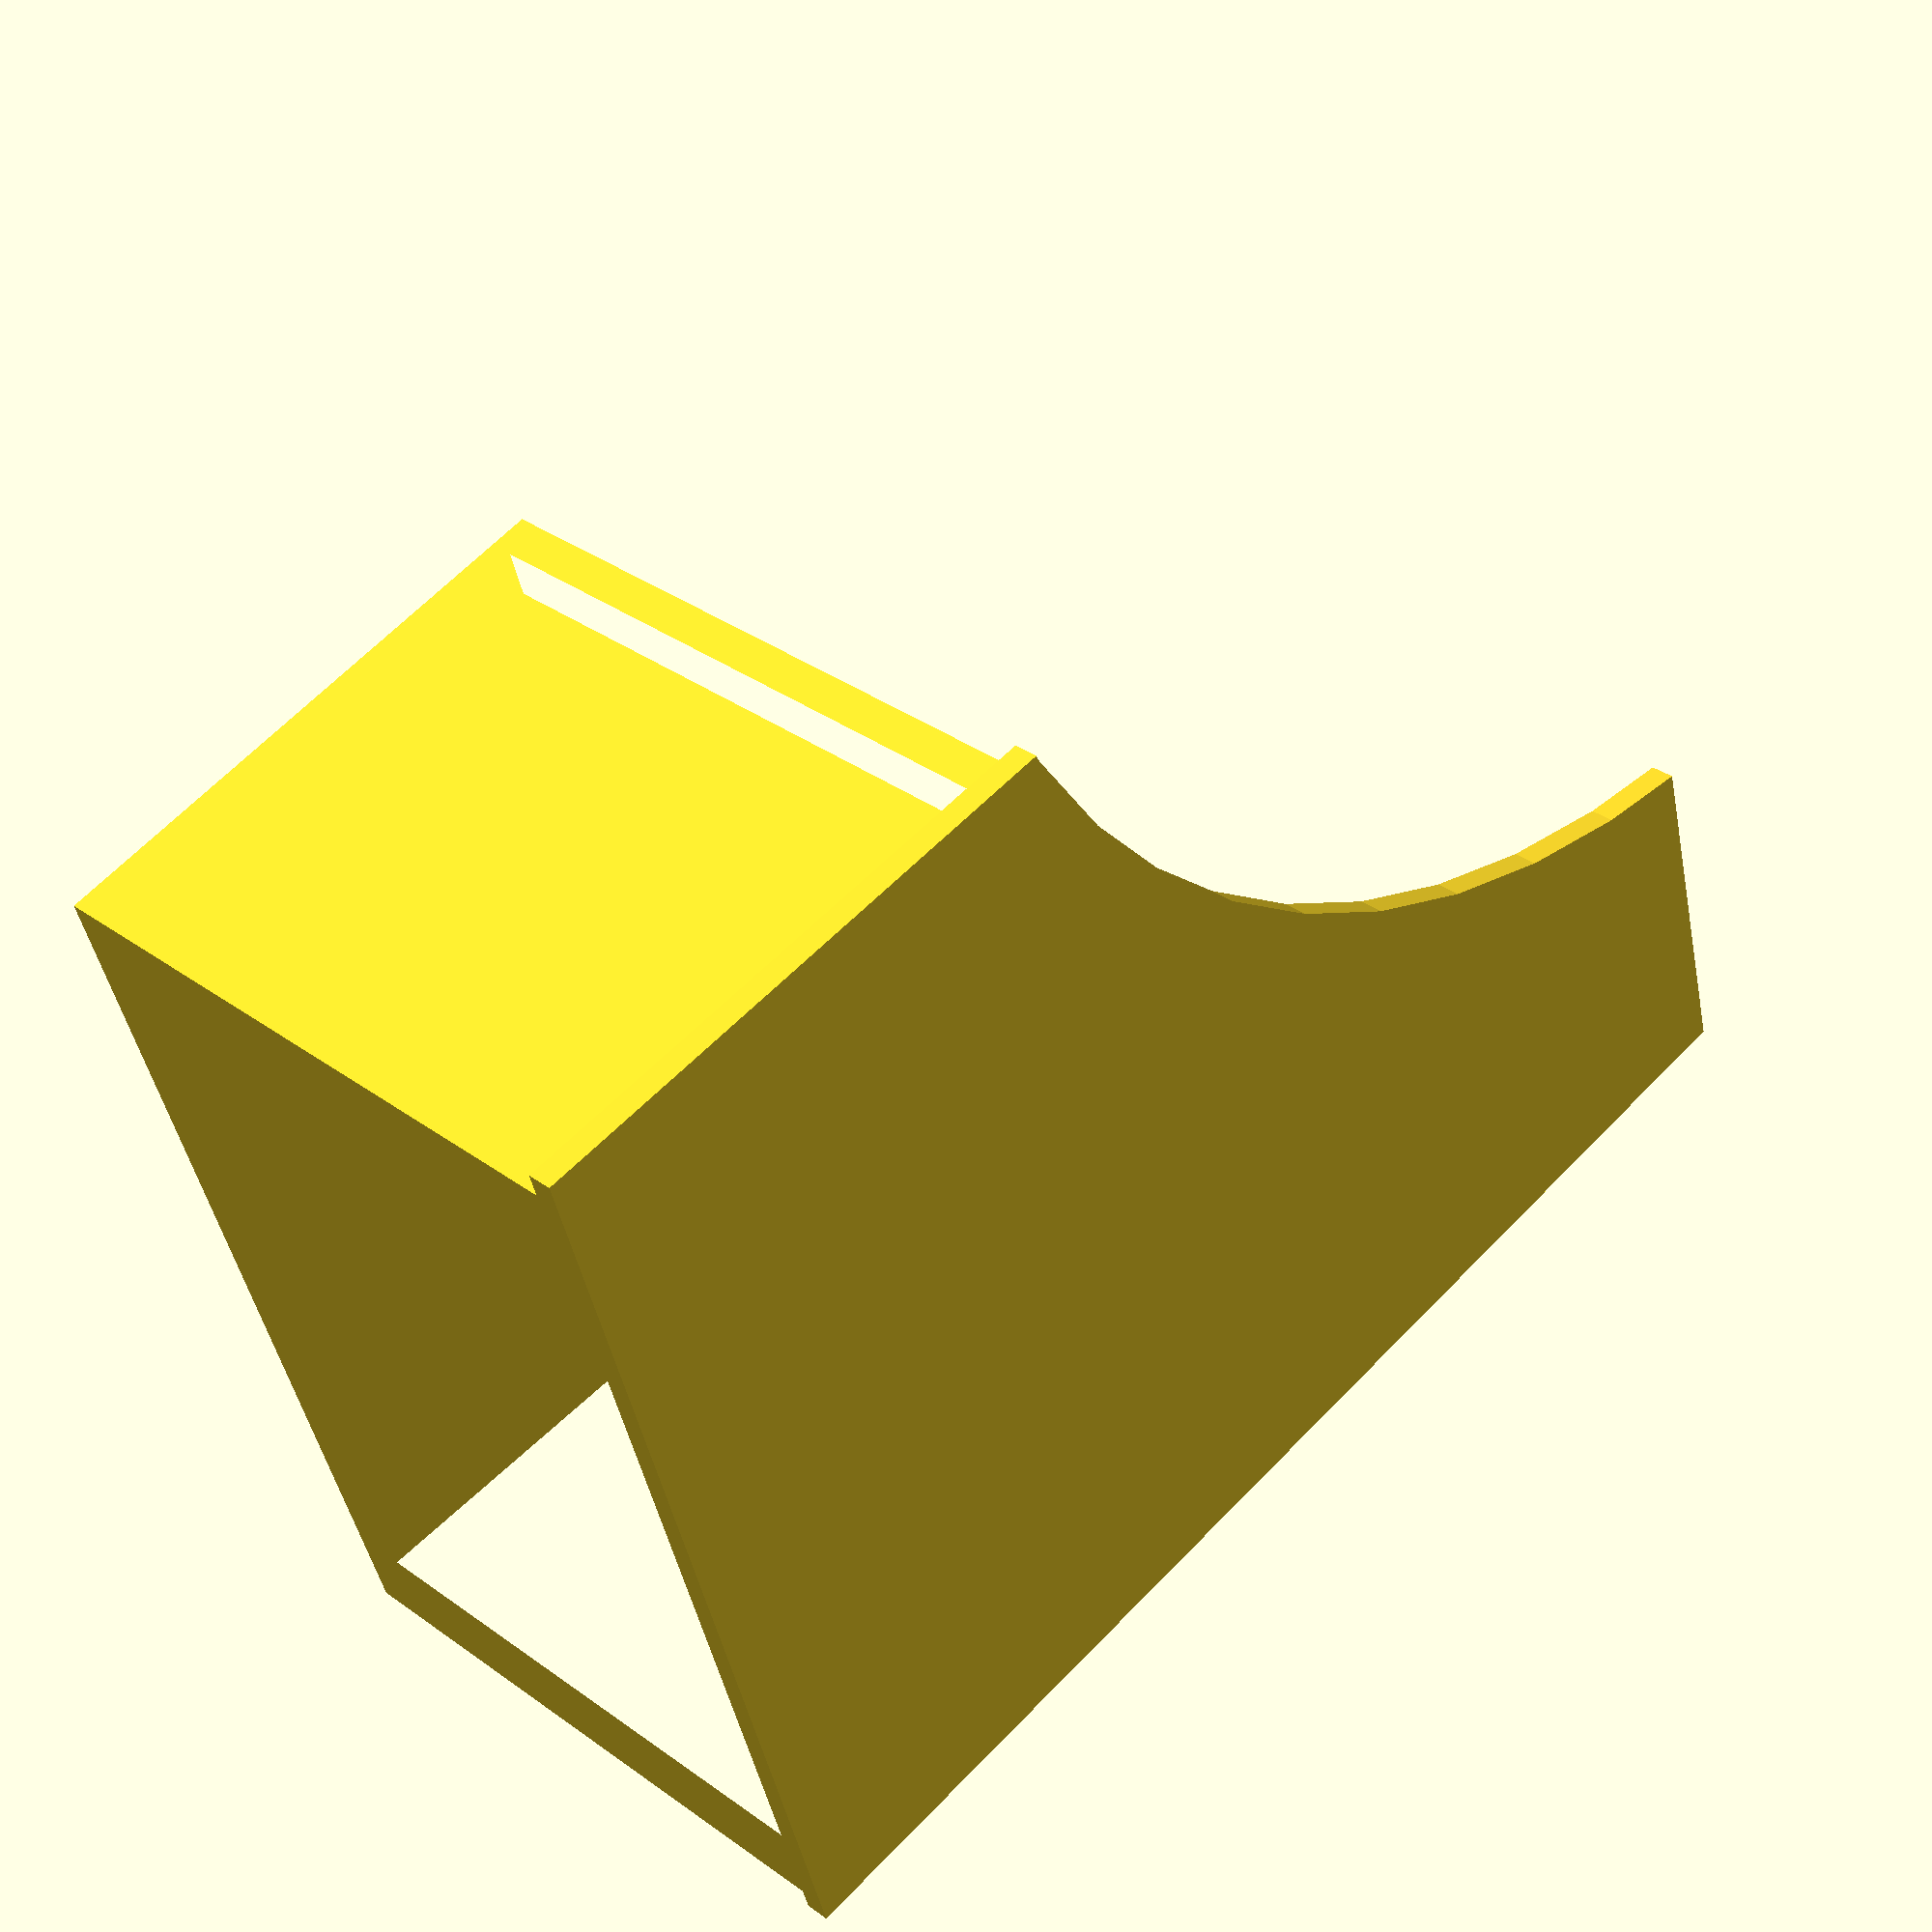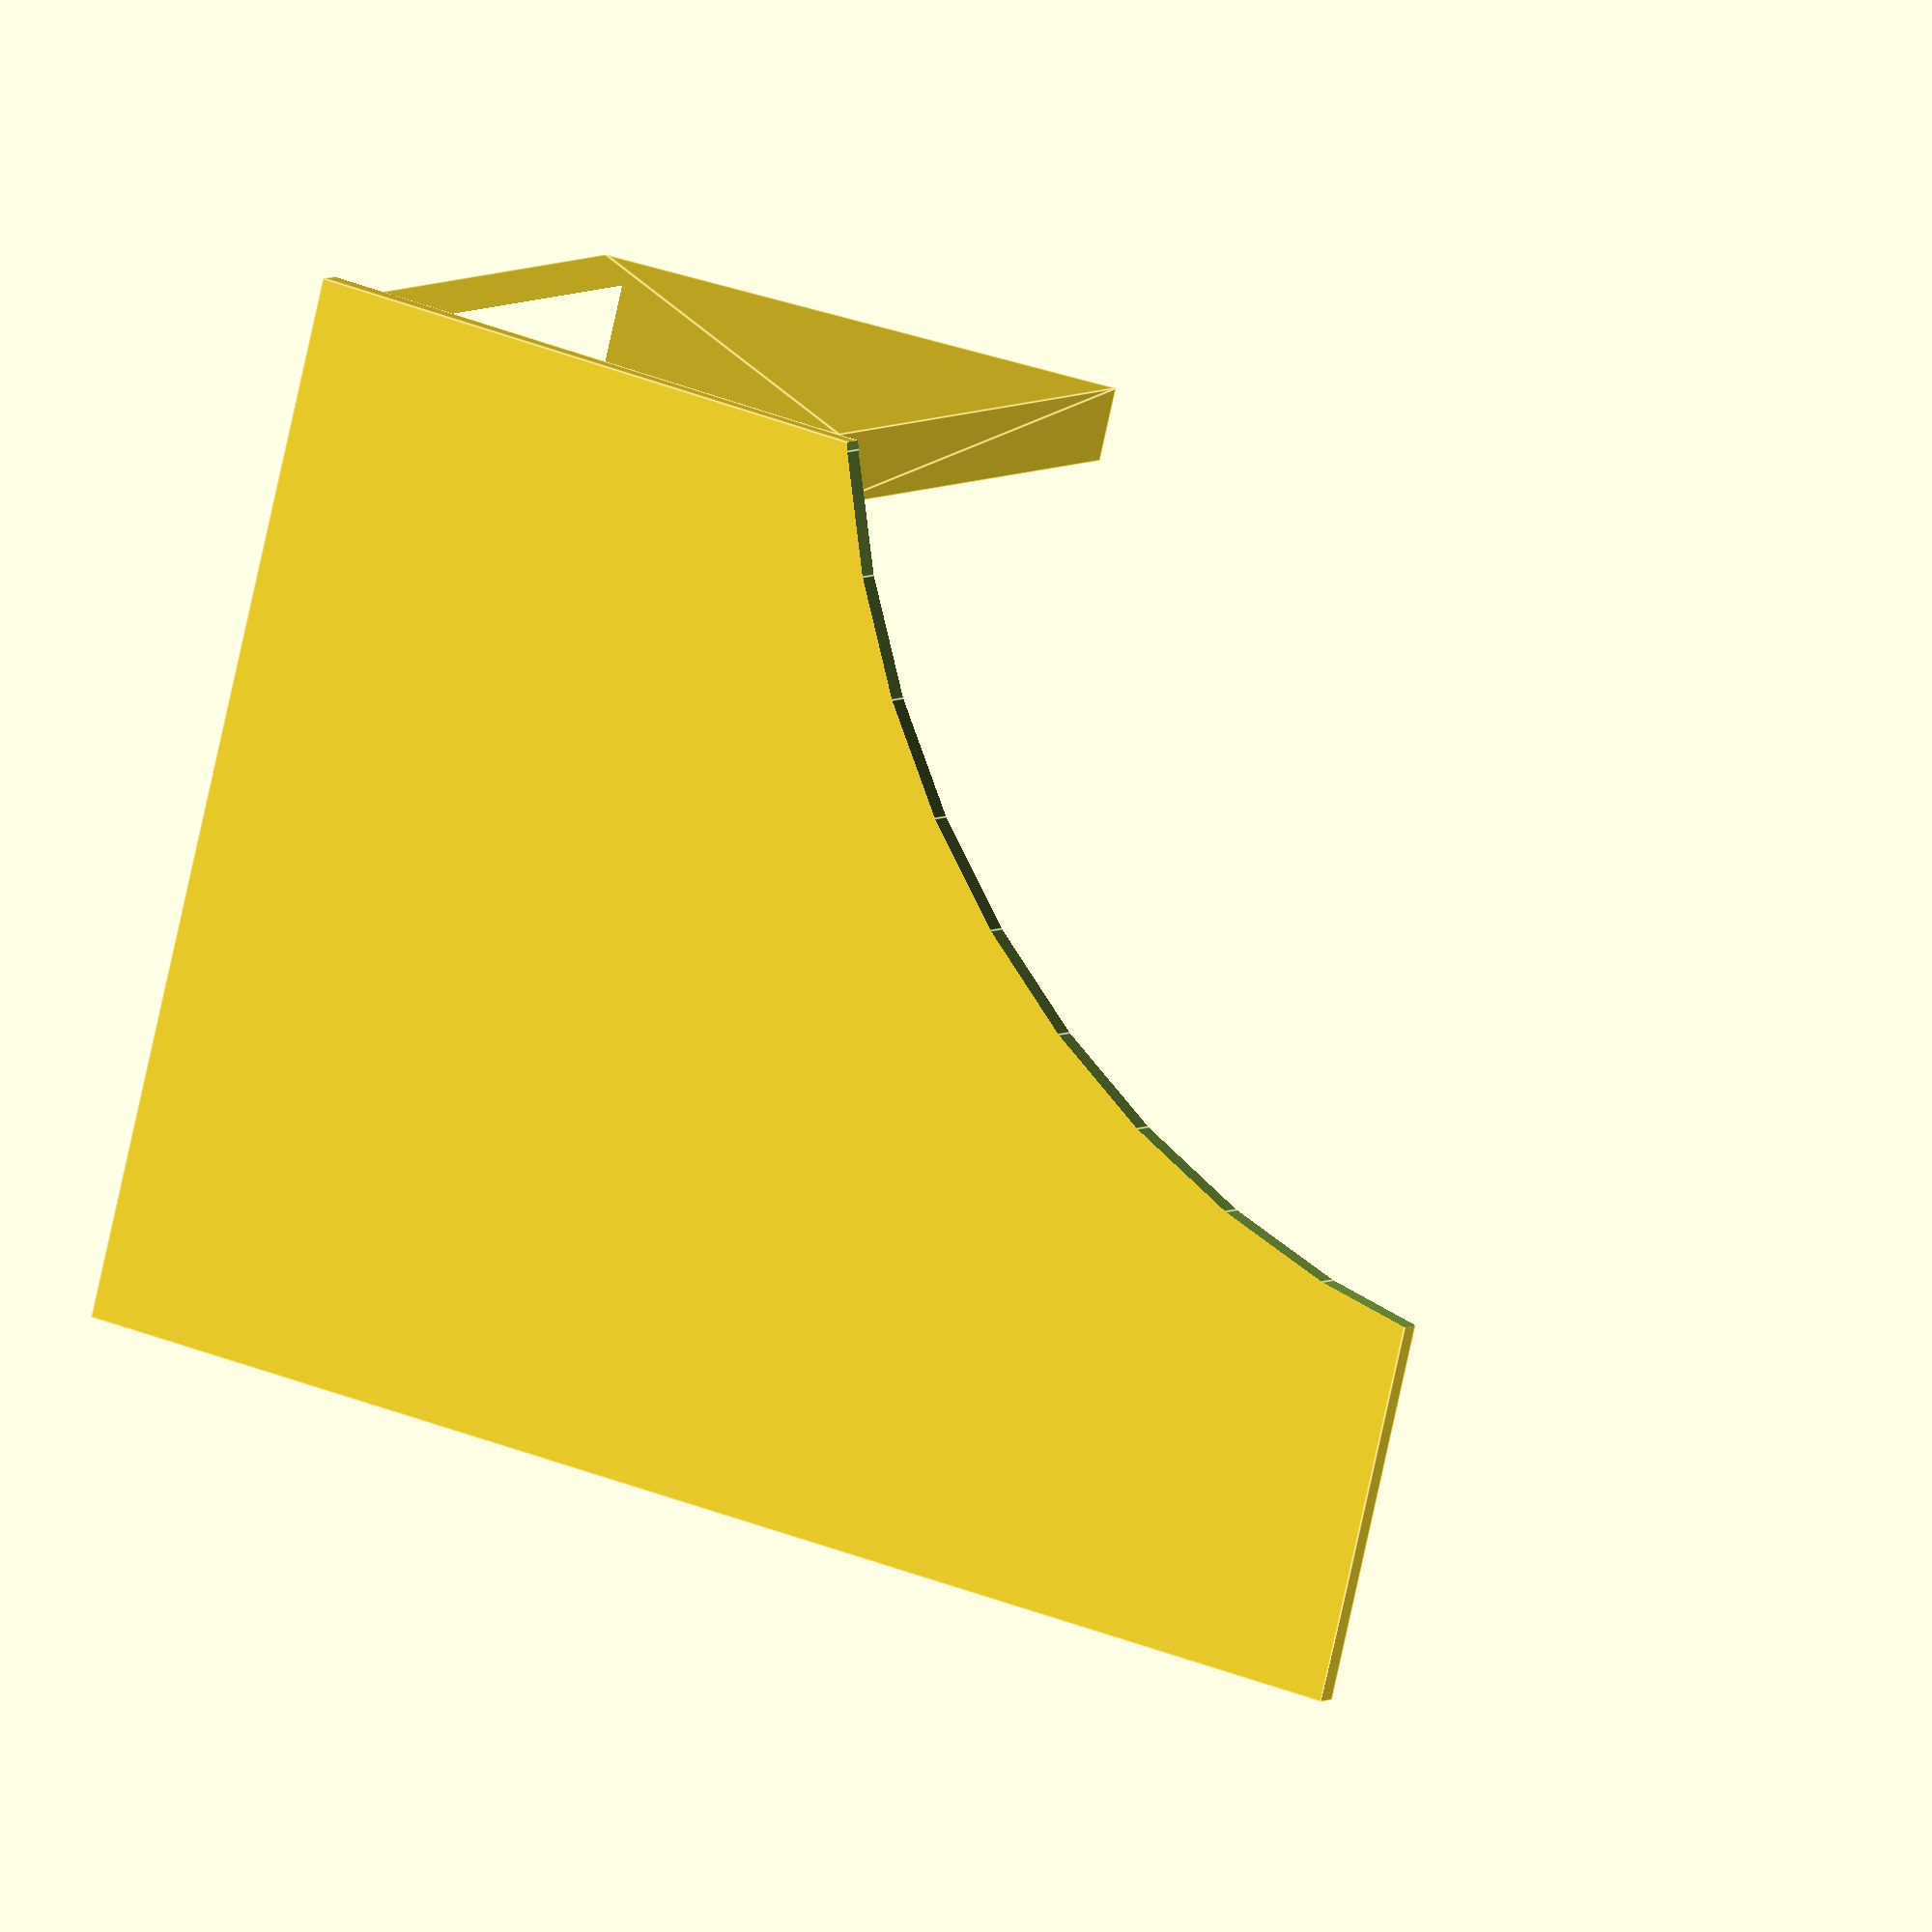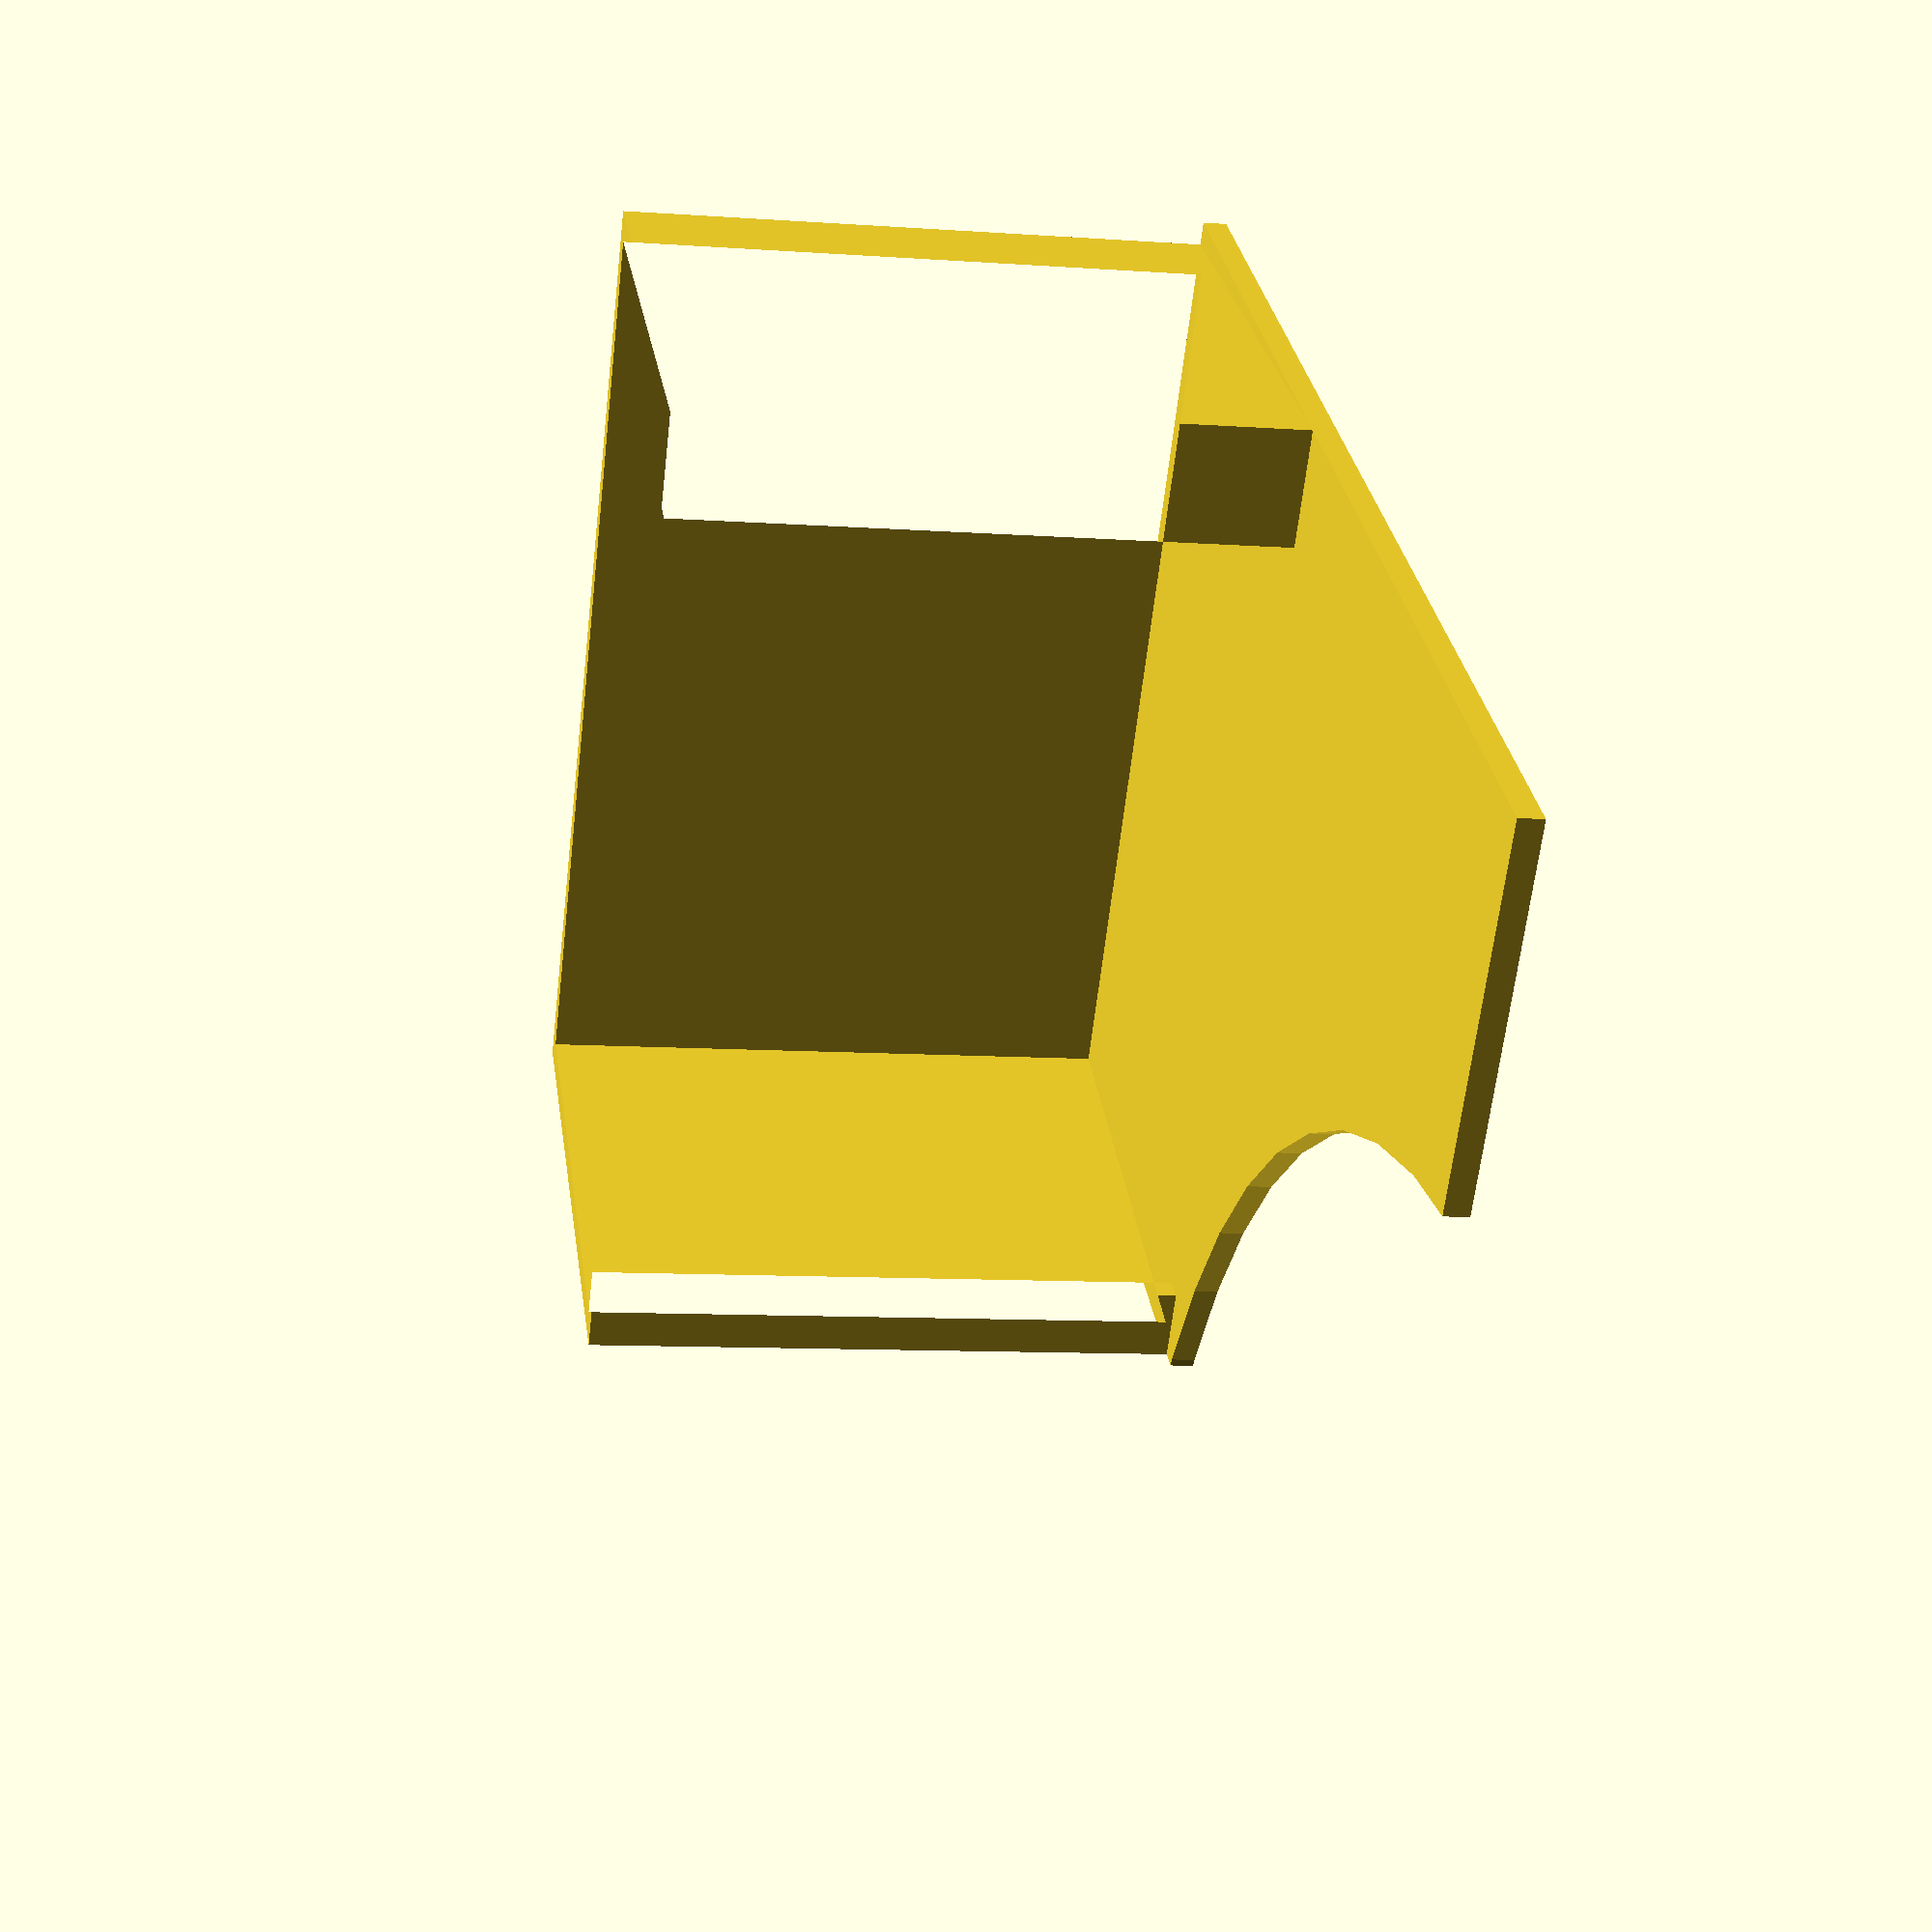
<openscad>
$fn=50;
w = 1; // wall

difference() {
	union() {
		linear_extrude(height=25)
			polygon([[0,-w],[1,21+w],[41+2*w-1,21+w],[41+2*w,-w],[41+w-4,-w],[41+w-4,0],[41+w,0],[41-1+w,21],[w+1,21],[w,0],[w+2,0],[w+2,-w]]);
		translate([0,-34,-1])cube([41+2*w,34+21+w,1]);
	}
	translate([-12,-40,-2*w]) 
		cylinder(r=40, h=3*w+25);
}

</openscad>
<views>
elev=146.2 azim=285.8 roll=45.7 proj=p view=wireframe
elev=175.3 azim=256.2 roll=333.9 proj=o view=edges
elev=9.5 azim=308.3 roll=79.5 proj=p view=wireframe
</views>
